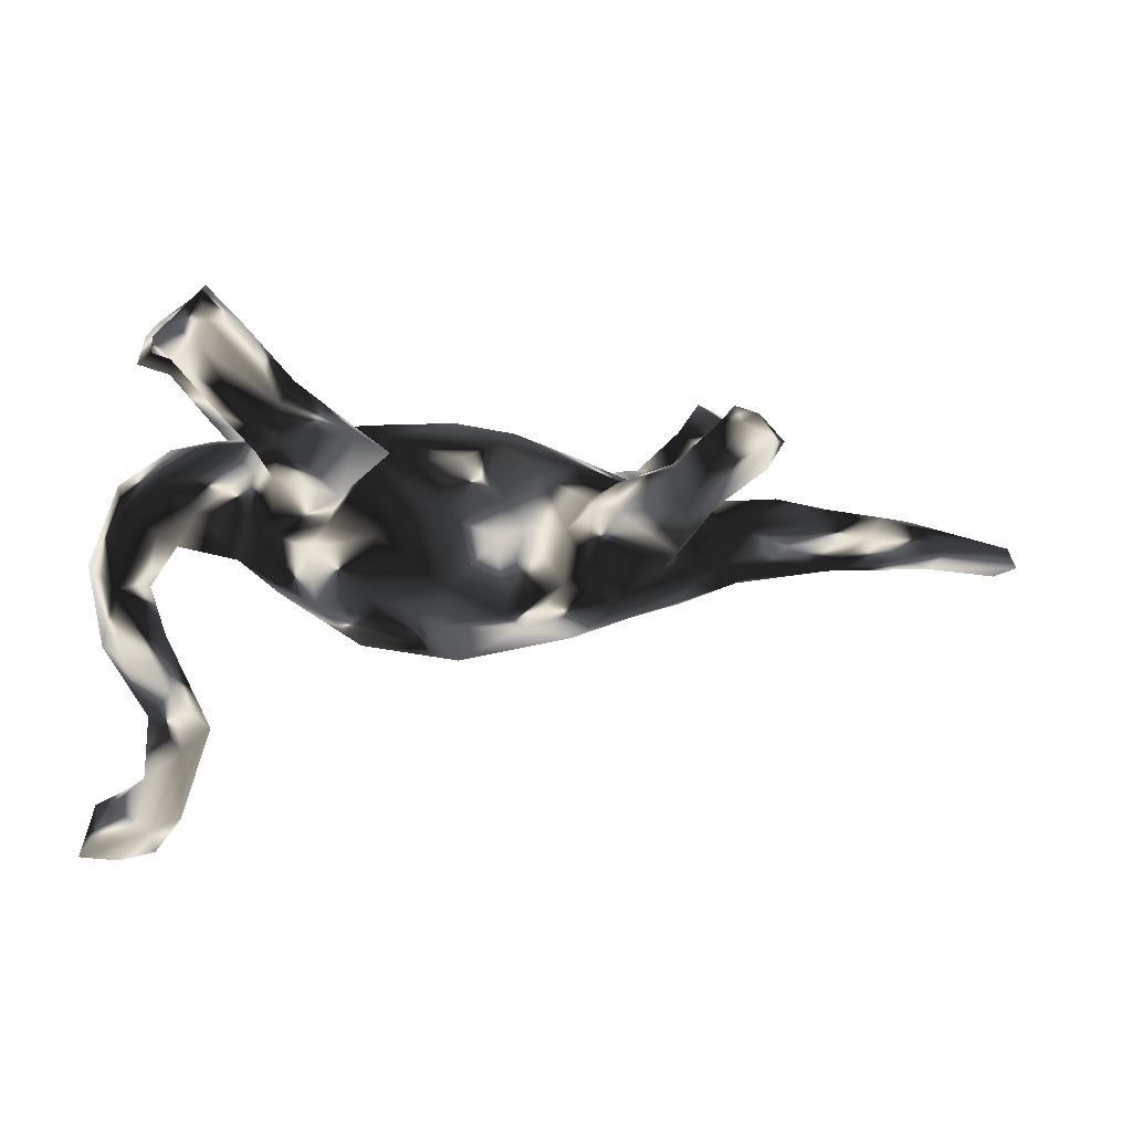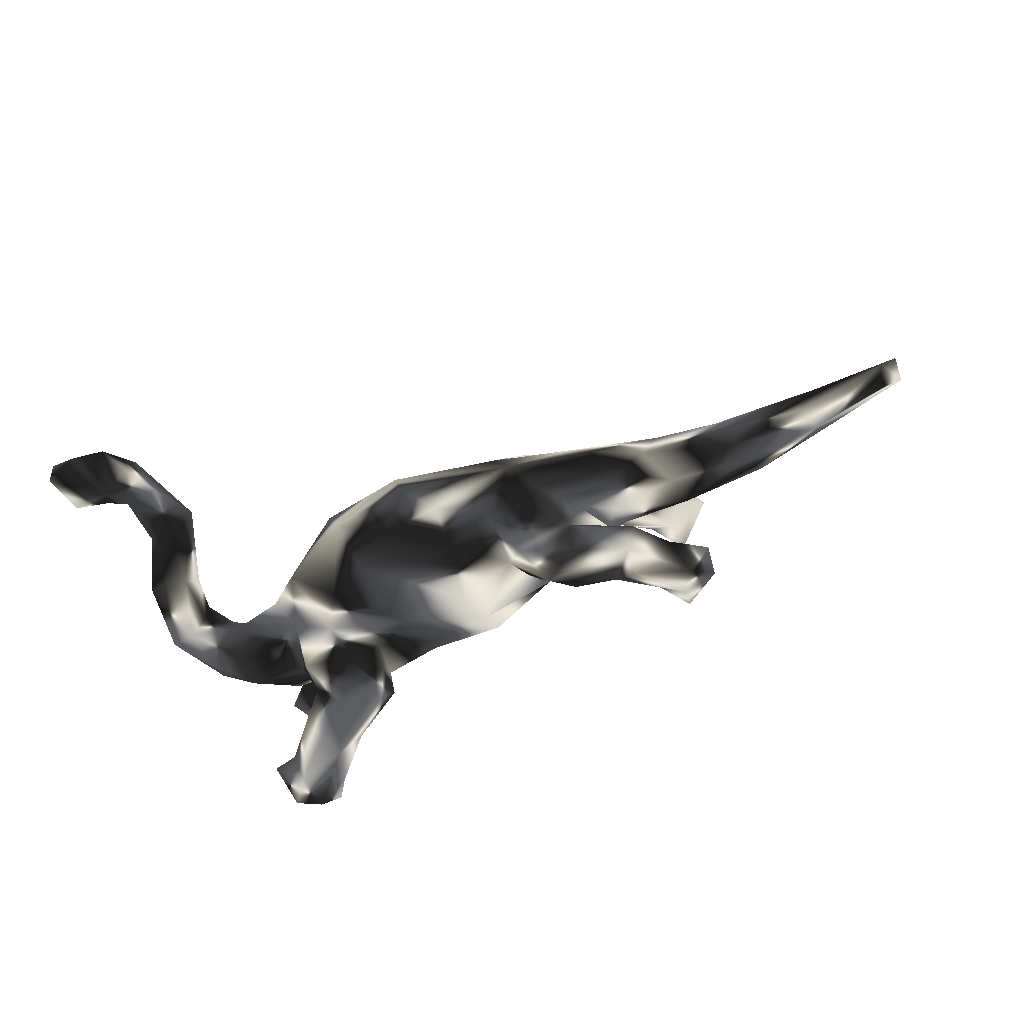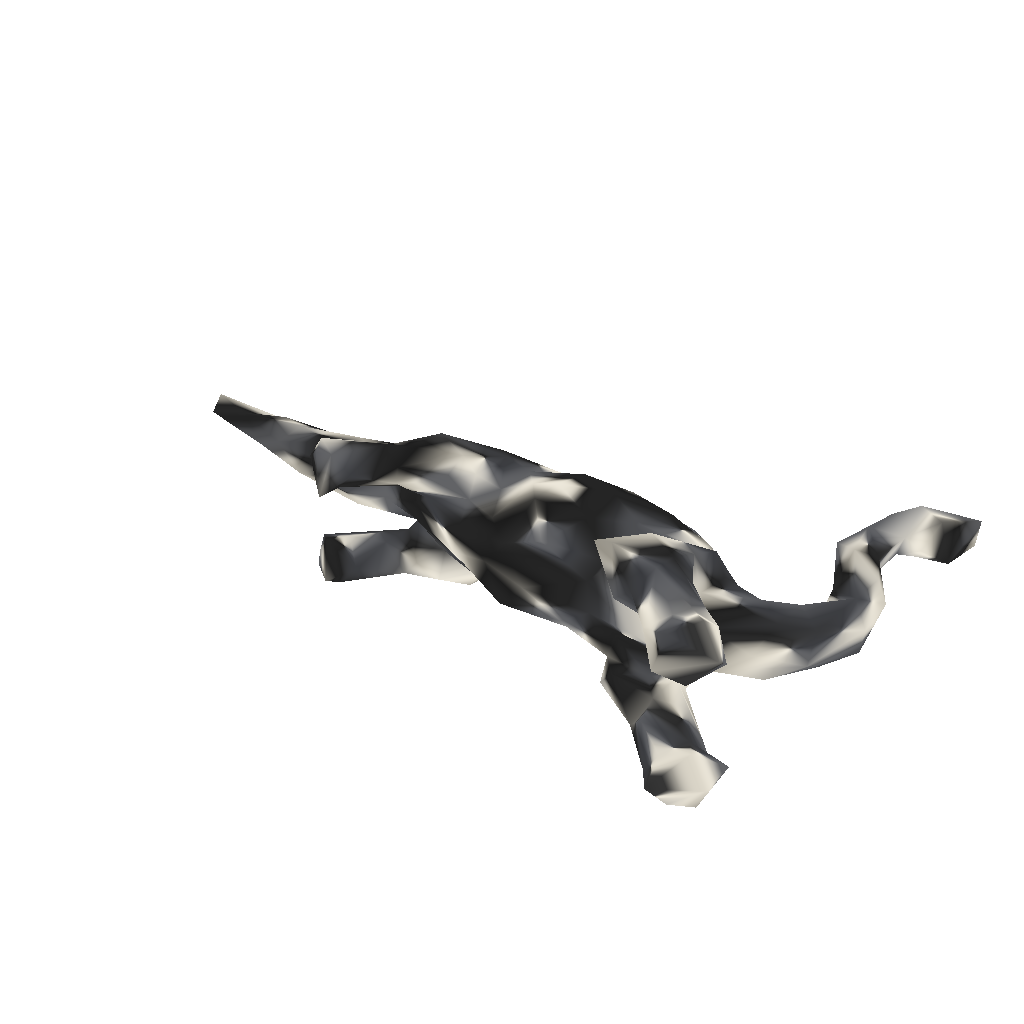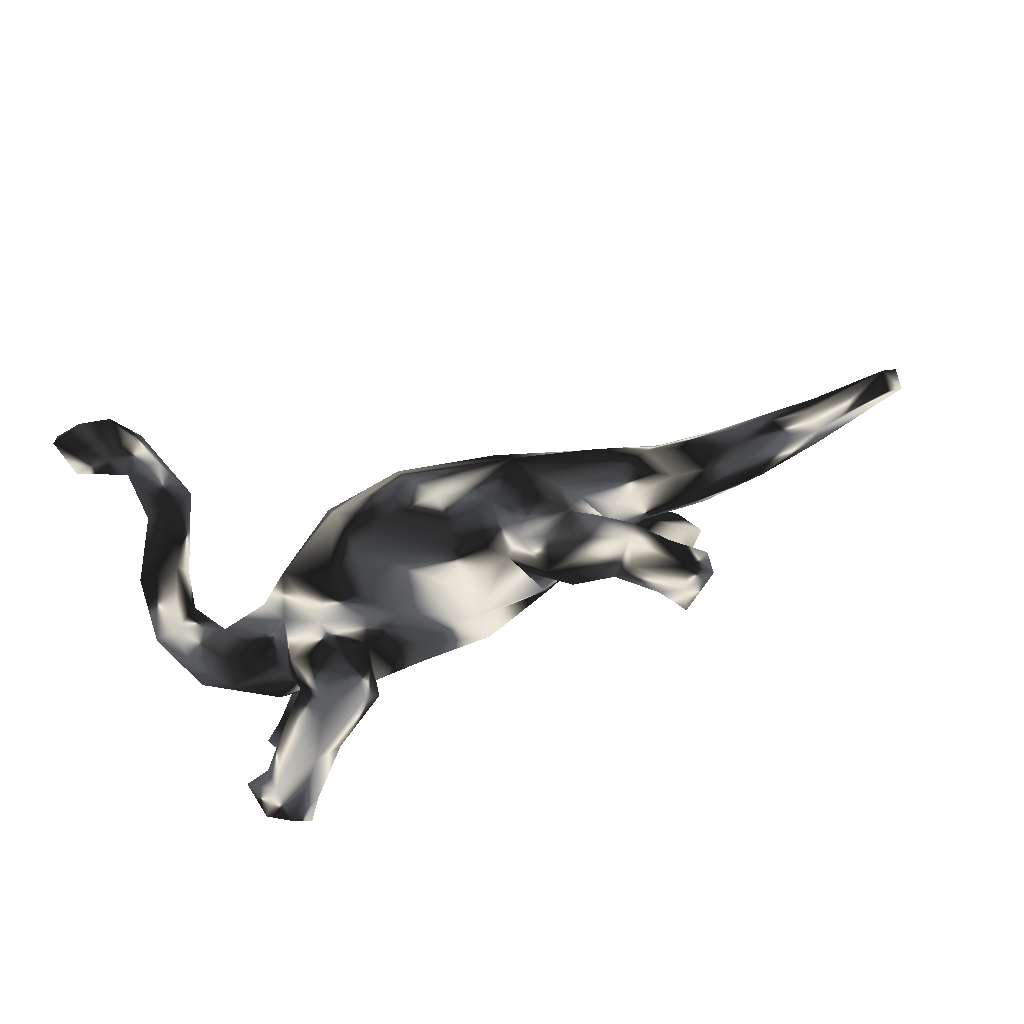
<metadata>
{"format":"obj","ext":"obj","renderer":"f3d","projection":"perspective","resolution":1024,"background":"white","views":[{"elev":5.2,"azim":-14.4,"up":"+Y"},{"elev":-54.9,"azim":23.4,"up":"+Z"},{"elev":29.4,"azim":-144.8,"up":"+Z"},{"elev":-69.8,"azim":19.5,"up":"+Z"}]}
</metadata>
<code>
v 0.8483 -0.08174 0.02206
v 0.8248 -0.09602 -0.005791
v 0.7526 -0.04056 0.02699
v 0.8462 -0.05514 -0.003862
v 0.7092 -0.08033 0.01665
v 0.8081 -0.06761 -0.02544
v 0.6859 -0.01192 -0.006581
v 0.6363 -0.003493 0.01737
v 0.6656 -0.06196 0.03339
v 0.6828 -0.07507 -0.02253
v 0.5394 -0.07875 0.02245
v 0.6942 -0.0431 -0.03534
v 0.5594 -0.03803 -0.04893
v 0.5726 -0.08094 -0.009016
v 0.601 -0.03041 0.04702
v 0.563 -0.06564 -0.03569
v 0.5843 0.003257 -0.02644
v 0.4731 -0.03878 0.05878
v 0.5135 -0.009002 0.04927
v 0.4967 0.01826 0.02221
v 0.4454 -0.05371 -0.05648
v 0.4132 -0.09809 -0.01691
v 0.4353 -0.08092 0.03925
v 0.4787 0.02516 -0.002989
v 0.4575 0.08694 -0.07263
v 0.3823 -0.004996 0.0518
v 0.4392 0.09052 0.06837
v 0.4564 0.1115 0.09227
v 0.4525 -0.001039 -0.05068
v 0.4039 0.03841 -0.08803
v 0.3406 -0.0424 -0.06615
v 0.404 0.1103 -0.1393
v 0.4056 0.1519 0.1308
v 0.4578 0.1054 -0.1225
v 0.3319 -0.123 0.001981
v 0.4231 0.07892 -0.1289
v 0.4264 0.07367 0.1055
v 0.4282 0.1124 0.1346
v 0.3705 -0.09375 -0.04227
v 0.4171 0.1431 -0.06158
v 0.3216 0.02196 -0.04756
v 0.3714 -0.06431 0.06019
v 0.3966 0.1086 0.04973
v 0.407 0.1371 -0.04349
v 0.3397 0.04904 -0.1304
v 0.3946 0.1597 -0.1094
v 0.3827 0.141 0.1294
v 0.3718 0.0225 -0.000989
v 0.3963 0.1614 0.05325
v 0.3503 0.02178 0.1081
v 0.3918 0.09516 -0.05054
v 0.3475 0.03023 0.06032
v 0.3311 0.0699 0.1318
v 0.319 -0.02596 0.08626
v 0.3579 -0.002639 -0.07232
v 0.2652 -0.07191 -0.1044
v 0.3342 0.06912 -0.0556
v 0.3067 -0.05309 -0.1139
v 0.3218 -0.01977 -0.07565
v 0.3028 -0.1225 0.02524
v 0.3594 0.1191 -0.09431
v 0.3513 0.1301 0.09301
v 0.3057 0.01452 -0.02764
v 0.2845 -0.07951 -0.06644
v 0.3003 0.06315 -0.1083
v 0.2405 -0.1191 -0.05074
v 0.2938 -0.05865 0.07021
v 0.2929 -0.0397 0.1194
v 0.2976 0.03224 0.01648
v 0.3084 0.02735 0.1189
v 0.3438 0.004757 -0.1158
v 0.2132 -0.1119 0.07934
v 0.3068 0.04109 0.05027
v 0.2952 0.07793 0.105
v 0.1984 -0.1586 -0.01205
v 0.2718 0.06424 -0.07764
v 0.2298 -0.1215 0.04969
v 0.2885 0.04171 -0.007545
v 0.2616 -0.0356 -0.1234
v 0.2307 0.03872 -0.05269
v 0.1699 -0.1665 0.009148
v 0.2047 0.01877 0.1289
v 0.1999 0.01084 -0.1229
v 0.2982 0.08053 0.07424
v 0.2669 0.03608 0.03658
v 0.1737 0.07302 -0.03947
v 0.2059 -0.1182 -0.07166
v 0.2301 0.05689 -0.1
v 0.1734 -0.0541 -0.1051
v 0.1686 -0.05135 0.1074
v 0.1434 -0.1213 -0.06274
v 0.2146 0.05765 0.09646
v 0.1575 0.0173 -0.07417
v 0.1758 0.02245 0.1044
v 0.1831 0.03199 0.05908
v 0.147 -0.007092 0.07236
v 0.0186 -0.1885 -0.01666
v 0.1428 -0.08408 0.07362
v 0.006339 -0.1925 0.01421
v 0.1417 -0.01869 -0.07799
v 0.1736 0.09064 -0.009532
v 0.07974 -0.003071 0.1054
v 0.1721 0.07671 0.03272
v 0.05547 -0.1206 0.07856
v 0.09055 -0.1439 0.05026
v 0.03973 -0.0148 0.113
v 0.05804 0.1128 0.05653
v 0.06233 -0.1511 -0.04672
v 0.08692 0.1227 0.01827
v 0.1117 0.06653 0.06424
v 0.0533 -0.009782 -0.1185
v 0.05995 0.119 -0.05341
v -0.03265 -0.1437 -0.05406
v 0.0686 -0.09495 -0.09035
v -0.02196 -0.08112 0.08838
v 0.06162 0.05929 -0.09721
v 0.0497 0.03597 0.1052
v -0.1143 -0.167 -0.01685
v 0.003595 0.138 0.006182
v -0.02977 -0.1375 0.06339
v -0.04497 0.08122 -0.07899
v -0.09579 -0.1081 -0.07366
v -0.001954 0.09263 0.07107
v -0.06663 0.1324 -0.0326
v -0.1302 -0.1676 0.01116
v -0.1219 -0.0088 0.09264
v -0.1064 0.1209 0.04866
v -0.1162 0.08845 0.07255
v -0.06453 0.005139 -0.1049
v -0.08659 -0.1563 0.0317
v -0.0489 0.0279 0.0993
v -0.1332 -0.08826 0.07755
v -0.1329 0.04772 -0.0888
v -0.1347 0.07265 -0.1252
v -0.1055 0.1016 0.1124
v -0.2391 -0.09444 -0.01019
v -0.1434 0.1017 0.08537
v -0.1423 0.1318 -0.1194
v -0.1607 -0.07515 -0.07585
v -0.1738 0.04646 0.1212
v -0.1983 -0.01334 -0.08044
v -0.121 0.1356 0.003638
v -0.1549 0.1309 0.1389
v -0.194 -0.1106 0.02932
v -0.1598 0.1176 -0.1427
v -0.2497 -0.07057 0.0197
v -0.1788 0.03098 -0.113
v -0.2136 -0.02812 0.07516
v -0.1639 0.1241 -0.02807
v -0.1756 0.1528 -0.07849
v -0.1736 0.1174 0.04115
v -0.1965 0.1278 -0.01185
v -0.1481 0.1226 -0.07274
v -0.2564 0.01908 -0.1186
v -0.1865 0.006799 0.08743
v -0.1804 0.1623 0.06551
v -0.2314 0.1973 0.112
v -0.3616 -0.3522 -0.01755
v -0.2195 0.1067 0.05806
v -0.3375 -0.2754 0.005206
v -0.3877 -0.4062 -0.01363
v -0.2391 0.199 -0.1198
v -0.3733 -0.2687 -0.03399
v -0.2522 0.1179 0.02784
v -0.2571 -0.0314 -0.06216
v -0.2611 -0.002528 0.09473
v -0.2462 0.1824 0.06749
v -0.2551 0.1685 0.148
v -0.3799 -0.3949 0.01842
v -0.2632 0.07198 0.1271
v -0.2272 0.1032 -0.1407
v -0.233 0.143 -0.06377
v -0.2411 0.1011 -0.05358
v -0.2558 0.1209 0.1431
v -0.3786 -0.2999 0.0381
v -0.4117 -0.3519 -0.02854
v -0.2816 0.1044 0.09963
v -0.2853 0.1556 0.05955
v -0.4143 -0.4417 0.008287
v -0.2646 0.07696 -0.1137
v -0.2885 0.01586 0.06672
v -0.2964 -0.04628 0.000367
v -0.4239 -0.4053 0.04288
v -0.2826 0.05388 -0.07979
v -0.3555 0.02361 0.05492
v -0.2746 0.2267 -0.08289
v -0.4265 -0.3906 -0.04627
v -0.4283 -0.3385 0.01528
v -0.4168 -0.2641 -0.01702
v -0.4641 -0.4523 0.001613
v -0.2728 0.1239 -0.0641
v -0.4507 -0.3578 -0.01199
v -0.3955 -0.1455 0.002996
v -0.4214 -0.2537 0.01764
v -0.4362 -0.182 -0.03332
v -0.3177 0.01783 -0.05897
v -0.2707 0.1893 -0.06384
v -0.4758 -0.3696 0.04481
v -0.2779 0.1949 -0.1522
v -0.3121 0.17 0.1406
v -0.3779 -0.0262 -0.001103
v -0.5174 -0.4385 0.02899
v -0.2817 0.07746 0.06866
v -0.3924 -0.221 0.0374
v -0.3868 0.003978 -0.04883
v -0.3882 0.05996 -0.05722
v -0.5111 -0.4401 -0.0205
v -0.3259 0.1132 -0.03627
v -0.4023 -0.1709 -0.0288
v -0.3195 0.1379 -0.1172
v -0.2968 0.271 0.1135
v -0.4131 -0.08173 -0.01957
v -0.3568 0.2853 -0.1625
v -0.3195 0.1661 -0.07468
v -0.319 0.1112 0.036
v -0.491 -0.381 -0.03413
v -0.3567 0.2413 0.1536
v -0.3318 0.158 0.1053
v -0.4589 -0.1687 0.02989
v -0.4196 -0.07143 0.02535
v -0.2889 0.1522 -0.1465
v -0.3109 0.2778 -0.124
v -0.4077 -0.006875 0.04929
v -0.3761 0.2048 -0.1097
v -0.4425 -0.06918 -0.04164
v -0.3305 0.2648 0.06303
v -0.3646 0.2249 -0.15
v -0.4046 0.05997 0.04909
v -0.4797 -0.1596 -0.002389
v -0.385 0.1043 0.009657
v -0.4857 -0.05928 -0.0355
v -0.3574 0.3093 0.1466
v -0.3485 0.2984 -0.06885
v -0.3658 0.2229 0.07142
v -0.3729 0.2749 0.04745
v -0.3367 0.3155 -0.1239
v -0.3465 0.2754 0.1571
v -0.4544 0.05616 -0.009208
v -0.3929 0.2594 -0.1686
v -0.3426 0.3221 0.08699
v -0.4446 -0.006973 -0.04876
v -0.4636 -0.07802 0.0447
v -0.4522 0.02712 0.0364
v -0.374 0.2571 -0.05826
v -0.4963 -0.0489 0.01424
v -0.3927 0.2259 0.1282
v -0.4133 0.2343 0.07751
v -0.421 0.219 -0.1073
v -0.3921 0.2704 0.1615
v -0.4122 0.2545 0.09106
v -0.4061 0.2587 -0.1335
v -0.3899 0.2787 -0.06139
f 53 47 62
f 74 53 62
f 70 53 74
f 247 246 250
f 68 50 70
f 68 82 90
f 82 94 90
f 37 28 38
f 38 28 33
f 47 38 33
f 38 47 53
f 211 240 232
f 50 37 38
f 70 38 53
f 50 38 70
f 168 211 237
f 237 211 232
f 237 232 249
f 249 232 250
f 168 143 157
f 168 157 211
f 200 168 217
f 217 168 237
f 200 217 246
f 217 237 249
f 246 217 249
f 246 249 250
f 68 70 82
f 135 143 140
f 143 168 174
f 200 174 168
f 200 246 218
f 140 143 174
f 140 174 170
f 170 174 177
f 174 200 218
f 140 170 166
f 233 236 252
f 36 25 30
f 34 25 36
f 44 46 61
f 46 32 61
f 44 40 46
f 221 180 210
f 171 180 221
f 145 147 171
f 145 134 147
f 227 224 248
f 221 210 227
f 171 221 199
f 162 145 199
f 145 171 199
f 138 134 145
f 239 248 251
f 239 227 248
f 213 227 239
f 199 227 213
f 199 221 227
f 36 71 45
f 251 213 239
f 252 236 251
f 213 251 236
f 222 213 236
f 222 199 213
f 32 36 45
f 34 36 32
f 46 34 32
f 40 34 46
f 161 179 187
f 192 187 216
f 187 207 216
f 176 187 192
f 158 176 163
f 161 187 176
f 209 163 195
f 163 189 195
f 225 195 231
f 225 209 195
f 212 209 225
f 225 231 241
f 205 225 241
f 201 212 225
f 205 201 225
f 118 139 122
f 113 118 122
f 108 97 113
f 238 241 231
f 206 205 241
f 196 201 205
f 165 141 136
f 141 139 136
f 114 108 113
f 75 97 108
f 91 75 108
f 206 241 238
f 208 206 238
f 206 196 205
f 184 196 206
f 184 165 196
f 87 75 91
f 91 108 114
f 112 121 124
f 101 116 112
f 101 86 116
f 77 68 72
f 72 98 105
f 105 98 104
f 185 181 203
f 131 123 128
f 137 128 127
f 68 90 72
f 102 117 106
f 106 117 131
f 128 135 140
f 137 135 128
f 159 170 177
f 159 177 178
f 177 174 218
f 178 177 218
f 77 67 68
f 72 90 98
f 106 131 115
f 115 131 126
f 131 128 126
f 126 128 155
f 155 128 140
f 166 170 181
f 181 170 203
f 104 98 102
f 104 102 106
f 104 106 115
f 115 126 132
f 132 126 148
f 148 126 155
f 155 166 148
f 155 140 166
f 120 104 115
f 120 115 132
f 144 132 148
f 78 80 86
f 41 76 80
f 41 57 76
f 59 55 41
f 30 41 55
f 48 29 63
f 13 21 29
f 13 16 21
f 12 16 13
f 12 10 16
f 233 252 244
f 186 233 244
f 57 41 51
f 30 25 41
f 17 29 24
f 17 13 29
f 17 12 13
f 57 51 61
f 25 51 41
f 25 44 51
f 25 40 44
f 122 114 113
f 154 141 165
f 80 88 93
f 76 88 80
f 57 65 76
f 25 34 40
f 14 5 11
f 5 9 11
f 10 14 16
f 14 10 5
f 2 5 10
f 24 29 48
f 20 17 24
f 20 8 17
f 12 2 10
f 6 2 12
f 2 1 5
f 4 2 6
f 8 7 17
f 7 12 17
f 3 7 8
f 7 4 12
f 6 12 4
f 3 4 7
f 1 4 3
f 2 4 1
f 125 130 144
f 130 132 144
f 130 120 132
f 99 120 130
f 99 105 120
f 223 228 243
f 194 204 219
f 169 160 175
f 27 37 52
f 223 243 242
f 242 243 245
f 220 223 242
f 204 193 242
f 193 220 242
f 229 219 242
f 204 242 219
f 175 204 194
f 188 175 194
f 183 169 175
f 183 175 188
f 198 183 188
f 179 169 183
f 183 198 202
f 202 198 216
f 33 28 49
f 33 49 47
f 47 49 62
f 27 28 37
f 62 84 74
f 223 185 228
f 223 201 185
f 182 181 185
f 146 181 182
f 146 166 181
f 146 148 166
f 144 148 146
f 104 120 105
f 81 105 99
f 243 230 238
f 228 230 243
f 203 228 185
f 81 72 105
f 77 72 81
f 215 230 228
f 203 215 228
f 42 67 77
f 60 42 77
f 203 164 215
f 170 164 203
f 159 164 170
f 159 151 164
f 60 23 42
f 151 159 156
f 201 182 185
f 60 77 81
f 167 156 178
f 156 159 178
f 127 152 151
f 123 127 128
f 95 110 96
f 95 103 110
f 54 67 69
f 67 26 69
f 42 26 67
f 42 18 26
f 23 18 42
f 11 18 23
f 11 15 18
f 234 247 235
f 235 226 234
f 226 178 234
f 226 167 178
f 107 119 127
f 127 123 107
f 109 119 107
f 110 103 107
f 103 109 107
f 85 103 95
f 85 95 84
f 73 85 84
f 54 69 85
f 73 54 85
f 19 26 18
f 18 15 19
f 11 9 15
f 235 250 240
f 43 52 73
f 26 19 20
f 26 48 69
f 26 24 48
f 227 210 224
f 210 214 224
f 150 153 138
f 153 134 138
f 244 248 224
f 86 100 116
f 63 64 59
f 64 66 56
f 56 66 87
f 29 31 63
f 59 41 63
f 172 150 197
f 214 191 197
f 197 186 244
f 197 244 214
f 248 244 252
f 16 22 21
f 21 22 39
f 29 21 31
f 21 39 31
f 80 93 86
f 93 100 86
f 124 121 153
f 124 153 142
f 142 153 149
f 153 150 172
f 172 197 191
f 31 39 64
f 39 66 64
f 31 64 63
f 173 149 172
f 184 173 191
f 180 184 191
f 191 173 172
f 51 44 61
f 152 173 208
f 173 184 208
f 208 184 206
f 66 75 87
f 112 116 121
f 100 111 116
f 88 83 93
f 58 55 56
f 55 59 56
f 71 55 58
f 248 252 251
f 224 214 244
f 197 162 186
f 150 162 197
f 162 138 145
f 150 138 162
f 65 83 88
f 76 65 88
f 71 83 65
f 45 71 65
f 71 30 55
f 233 222 236
f 186 222 233
f 186 162 222
f 57 61 65
f 30 71 36
f 32 65 61
f 83 71 79
f 162 199 222
f 32 45 65
f 154 165 184
f 147 141 154
f 129 139 141
f 129 122 139
f 111 122 129
f 111 114 122
f 180 154 184
f 171 154 180
f 147 154 171
f 133 141 147
f 134 133 147
f 133 129 141
f 100 91 114
f 89 91 100
f 89 87 91
f 56 87 89
f 210 191 214
f 180 191 210
f 196 165 201
f 134 153 133
f 121 129 133
f 153 121 133
f 116 129 121
f 111 129 116
f 100 114 111
f 83 100 93
f 83 89 100
f 79 89 83
f 79 56 89
f 58 56 79
f 59 64 56
f 71 58 79
f 240 226 235
f 43 73 84
f 43 27 52
f 15 8 19
f 9 3 15
f 3 8 15
f 118 113 97
f 163 176 189
f 139 118 136
f 136 144 146
f 165 136 182
f 136 146 182
f 220 201 223
f 212 201 220
f 231 245 238
f 238 245 243
f 97 99 118
f 118 99 125
f 99 130 125
f 118 125 136
f 136 125 144
f 193 212 220
f 193 209 212
f 229 242 245
f 231 229 245
f 160 209 193
f 231 195 229
f 175 160 204
f 160 163 209
f 160 193 204
f 189 194 229
f 195 189 229
f 194 219 229
f 160 158 163
f 158 160 169
f 189 176 188
f 188 194 189
f 161 158 169
f 5 3 9
f 5 1 3
f 43 84 62
f 49 43 62
f 27 43 49
f 28 27 49
f 207 202 216
f 207 190 202
f 183 202 190
f 190 179 183
f 179 190 187
f 161 169 179
f 192 216 198
f 188 192 198
f 188 176 192
f 26 20 24
f 19 8 20
f 187 190 207
f 158 161 176
f 97 75 99
f 75 81 99
f 201 165 182
f 75 60 81
f 230 208 238
f 39 75 66
f 35 60 75
f 39 35 75
f 22 35 39
f 230 215 208
f 215 164 208
f 164 152 208
f 35 23 60
f 23 35 22
f 22 11 23
f 151 152 164
f 142 149 152
f 127 142 152
f 16 14 22
f 14 11 22
f 127 119 142
f 119 124 142
f 119 112 124
f 103 101 109
f 101 78 86
f 85 101 103
f 85 69 101
f 69 78 101
f 78 63 80
f 48 78 69
f 48 63 78
f 109 112 119
f 109 101 112
f 63 41 80
f 98 96 102
f 90 94 96
f 90 96 98
f 235 247 250
f 127 151 137
f 240 211 226
f 232 240 250
f 37 50 52
f 52 50 54
f 70 74 82
f 74 84 92
f 82 74 92
f 84 95 92
f 82 92 94
f 92 95 94
f 110 107 117
f 117 107 123
f 143 156 157
f 157 156 167
f 157 167 211
f 211 167 226
f 54 50 68
f 54 68 67
f 94 95 96
f 102 96 110
f 102 110 117
f 117 123 131
f 143 135 156
f 135 137 156
f 156 137 151
f 178 218 234
f 218 246 234
f 234 246 247
f 52 54 73
f 152 149 173
f 149 153 172

</code>
